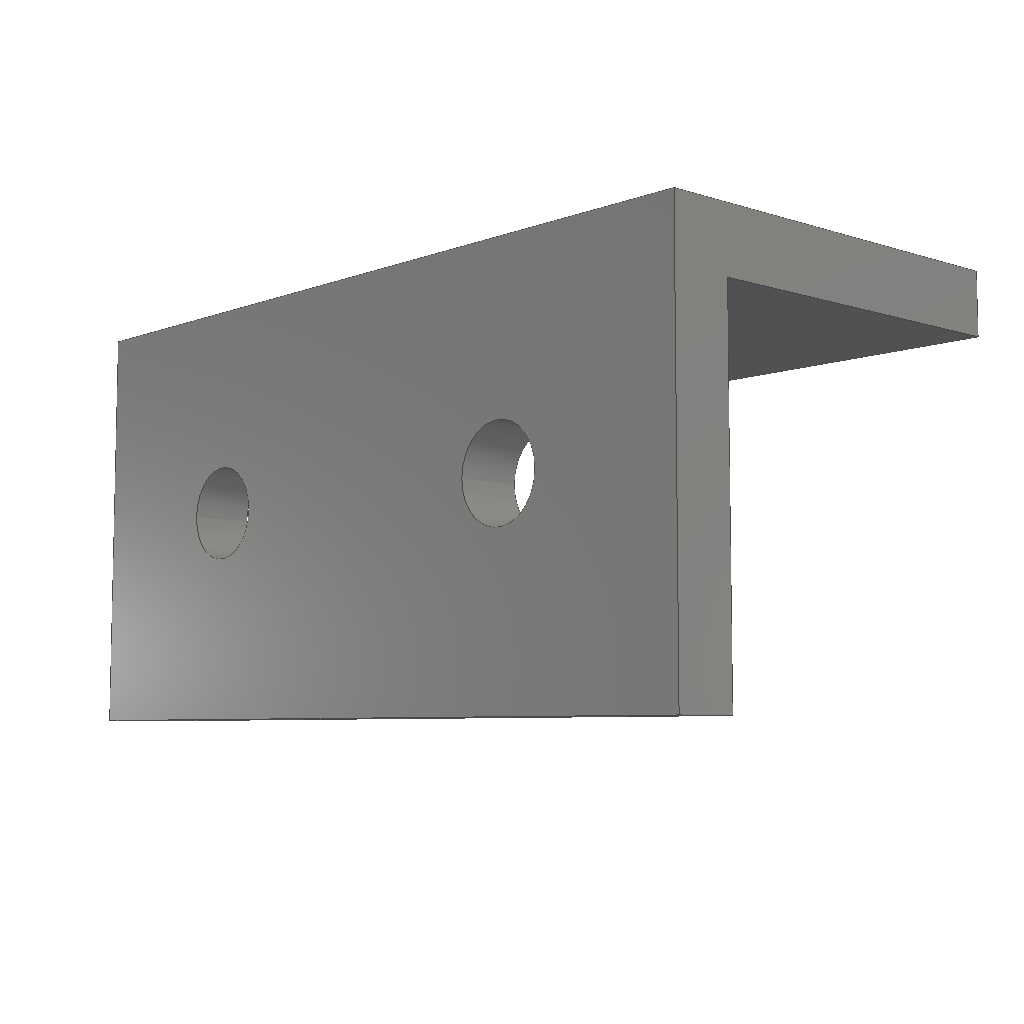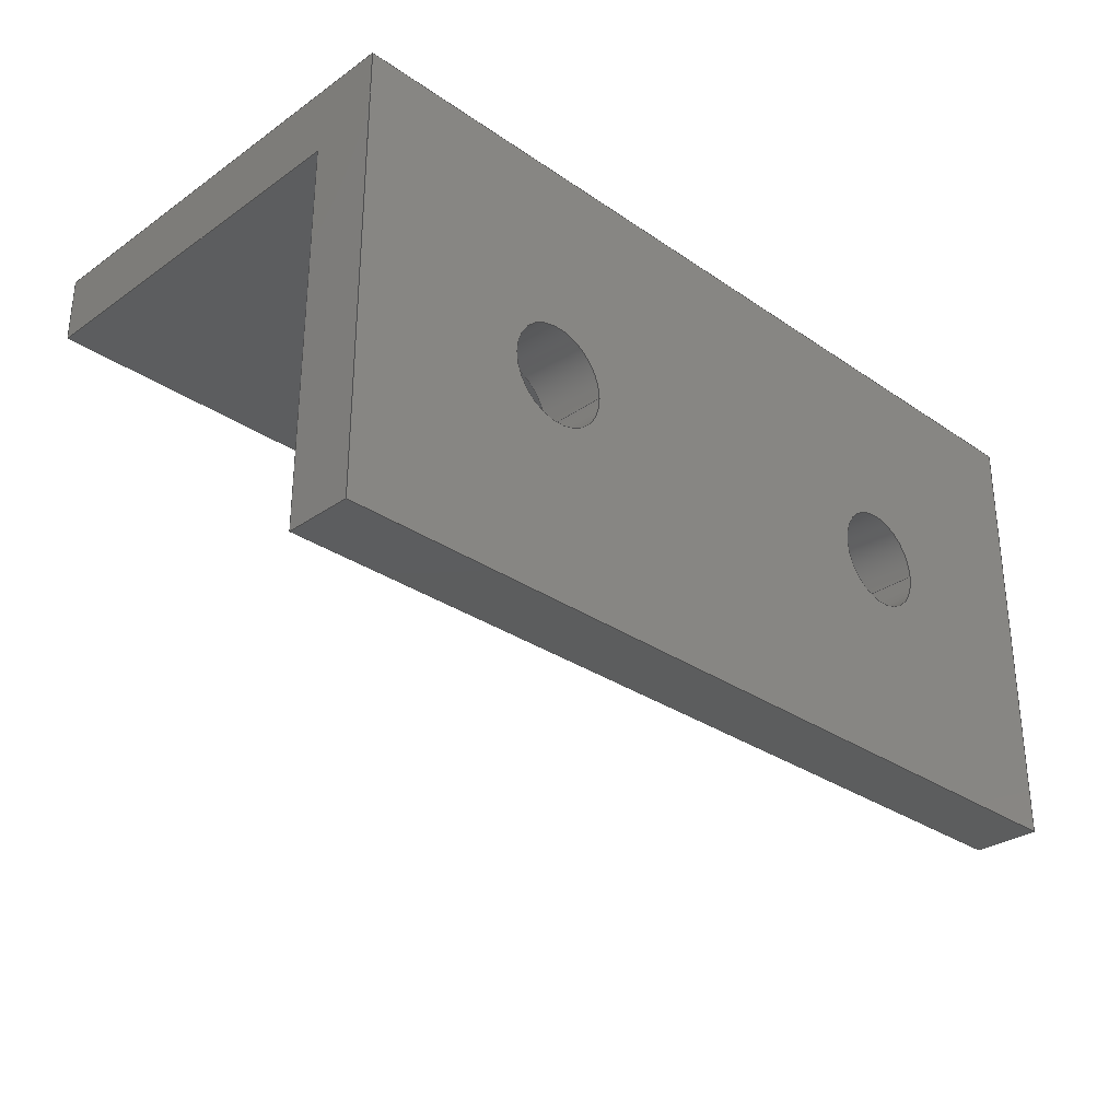
<metadata>
{"format":"iges","ext":"igs","renderer":"f3d","projection":"perspective","resolution":1024,"background":"white","views":[{"elev":-6.5,"azim":-132.6,"up":"+Y"},{"elev":-30.3,"azim":135.2,"up":"+Y"}]}
</metadata>
<code>
IMSI TurboCAD v14
1H,,1H;,,,,,32,38,6,308,15,,1,2,2HMM,1000,
5,15H2.013e+07,,0,4HNULL,4HNULL,
11,0,15H2.013e+07,4HNULL;
     406       1                       0                        00000000
     406                       1      15                               0
     402       2                                                00000000
     402                       1       3                               0
     110       3               0       0       0       0       000010001
     110       0       1       2       0                               0
     110       5               0       0       0       0       000010001
     110       0       1       2       0                               0
     120       7               0       0       0       0       000010001
     120       0       1       1       0                               0
     110       8               0       0       0       0       000010001
     110       0       1       2       0                               0
     124      10                                       0        00000000
     124                       4       0                               0
     100      14               0       0       0      13       000010001
     100       0       1       3       0                               0
     110      17               0       0       0       0       000010001
     110       0       1       2       0                               0
     124      19                                       0        00000000
     124                       4       0                               0
     100      23               0       0       0      19       000010001
     100       0       1       3       0                               0
     102      26               0       0       0       0       000010001
     102       0       1       1       0                               0
     142      27               0       0       0       0       000010001
     142       0       1       1       0                               0
     144      28               0       0       3       0       000000001
     144       0       8       1       0                               0
     110      29               0       0       0       0       000010001
     110       0       1       2       0                               0
     110      31               0       0       0       0       000010001
     110       0       1       2       0                               0
     120      33               0       0       0       0       000010001
     120       0       1       1       0                               0
     110      34               0       0       0       0       000010001
     110       0       1       2       0                               0
     124      36                                       0        00000000
     124                       4       0                               0
     100      40               0       0       0      37       000010001
     100       0       1       3       0                               0
     110      43               0       0       0       0       000010001
     110       0       1       2       0                               0
     124      45                                       0        00000000
     124                       4       0                               0
     100      49               0       0       0      43       000010001
     100       0       1       3       0                               0
     102      52               0       0       0       0       000010001
     102       0       1       1       0                               0
     142      53               0       0       0       0       000010001
     142       0       1       1       0                               0
     144      54               0       0       3       0       000000001
     144       0       8       1       0                               0
     110      55               0       0       0       0       000010001
     110       0       1       2       0                               0
     110      57               0       0       0       0       000010001
     110       0       1       2       0                               0
     120      59               0       0       0       0       000010001
     120       0       1       1       0                               0
     110      60               0       0       0       0       000010001
     110       0       1       2       0                               0
     124      62                                       0        00000000
     124                       4       0                               0
     100      66               0       0       0      61       000010001
     100       0       1       3       0                               0
     110      69               0       0       0       0       000010001
     110       0       1       2       0                               0
     124      71                                       0        00000000
     124                       4       0                               0
     100      75               0       0       0      67       000010001
     100       0       1       3       0                               0
     102      78               0       0       0       0       000010001
     102       0       1       1       0                               0
     142      79               0       0       0       0       000010001
     142       0       1       1       0                               0
     144      80               0       0       3       0       000000001
     144       0       8       1       0                               0
     110      81               0       0       0       0       000010001
     110       0       1       2       0                               0
     110      83               0       0       0       0       000010001
     110       0       1       2       0                               0
     120      85               0       0       0       0       000010001
     120       0       1       1       0                               0
     110      86               0       0       0       0       000010001
     110       0       1       2       0                               0
     124      88                                       0        00000000
     124                       4       0                               0
     100      92               0       0       0      85       000010001
     100       0       1       3       0                               0
     110      95               0       0       0       0       000010001
     110       0       1       2       0                               0
     124      97                                       0        00000000
     124                       4       0                               0
     100     101               0       0       0      91       000010001
     100       0       1       3       0                               0
     102     104               0       0       0       0       000010001
     102       0       1       1       0                               0
     142     105               0       0       0       0       000010001
     142       0       1       1       0                               0
     144     106               0       0       3       0       000000001
     144       0       8       1       0                               0
     110     107               0       0       0       0       000010001
     110       0       1       2       0                               0
     110     109               0       0       0       0       000010001
     110       0       1       2       0                               0
     120     111               0       0       0       0       000010001
     120       0       1       1       0                               0
     110     112               0       0       0       0       000010001
     110       0       1       2       0                               0
     100     114               0       0       0      91       000010001
     100       0       1       3       0                               0
     110     117               0       0       0       0       000010001
     110       0       1       2       0                               0
     100     119               0       0       0      85       000010001
     100       0       1       3       0                               0
     102     122               0       0       0       0       000010001
     102       0       1       1       0                               0
     142     123               0       0       0       0       000010001
     142       0       1       1       0                               0
     144     124               0       0       3       0       000000001
     144       0       8       1       0                               0
     110     125               0       0       0       0       000010001
     110       0       1       2       0                               0
     110     127               0       0       0       0       000010001
     110       0       1       2       0                               0
     120     129               0       0       0       0       000010001
     120       0       1       1       0                               0
     110     130               0       0       0       0       000010001
     110       0       1       2       0                               0
     100     132               0       0       0      67       000010001
     100       0       1       3       0                               0
     110     135               0       0       0       0       000010001
     110       0       1       2       0                               0
     100     137               0       0       0      61       000010001
     100       0       1       3       0                               0
     102     140               0       0       0       0       000010001
     102       0       1       1       0                               0
     142     141               0       0       0       0       000010001
     142       0       1       1       0                               0
     144     142               0       0       3       0       000000001
     144       0       8       1       0                               0
     110     143               0       0       0       0       000010001
     110       0       1       2       0                               0
     110     145               0       0       0       0       000010001
     110       0       1       2       0                               0
     120     147               0       0       0       0       000010001
     120       0       1       1       0                               0
     110     148               0       0       0       0       000010001
     110       0       1       2       0                               0
     100     150               0       0       0      43       000010001
     100       0       1       3       0                               0
     110     153               0       0       0       0       000010001
     110       0       1       2       0                               0
     100     155               0       0       0      37       000010001
     100       0       1       3       0                               0
     102     158               0       0       0       0       000010001
     102       0       1       1       0                               0
     142     159               0       0       0       0       000010001
     142       0       1       1       0                               0
     144     160               0       0       3       0       000000001
     144       0       8       1       0                               0
     110     161               0       0       0       0       000010001
     110       0       1       2       0                               0
     110     163               0       0       0       0       000010001
     110       0       1       2       0                               0
     120     165               0       0       0       0       000010001
     120       0       1       1       0                               0
     110     166               0       0       0       0       000010001
     110       0       1       2       0                               0
     100     168               0       0       0      19       000010001
     100       0       1       3       0                               0
     110     171               0       0       0       0       000010001
     110       0       1       2       0                               0
     100     173               0       0       0      13       000010001
     100       0       1       3       0                               0
     102     176               0       0       0       0       000010001
     102       0       1       1       0                               0
     142     177               0       0       0       0       000010001
     142       0       1       1       0                               0
     144     178               0       0       3       0       000000001
     144       0       8       1       0                               0
     110     179               0       0       0       0       000010001
     110       0       1       2       0                               0
     122     181               0       0       0       0       000010001
     122       0       1       1       0                               0
     110     182               0       0       0       0       000010001
     110       0       1       2       0                               0
     110     184               0       0       0       0       000010001
     110       0       1       2       0                               0
     110     186               0       0       0       0       000010001
     110       0       1       2       0                               0
     110     188               0       0       0       0       000010001
     110       0       1       2       0                               0
     102     190               0       0       0       0       000010001
     102       0       1       1       0                               0
     142     191               0       0       0       0       000010001
     142       0       1       1       0                               0
     124     192                                       0        00000000
     124                       4       0                               0
     100     196               0       0       0     197       000010001
     100       0       1       3       0                               0
     100     199               0       0       0     197       000010001
     100       0       1       3       0                               0
     102     202               0       0       0       0       000010001
     102       0       1       1       0                               0
     142     203               0       0       0       0       000010001
     142       0       1       1       0                               0
     124     204                                       0        00000000
     124                       4       0                               0
     100     208               0       0       0     207       000010001
     100       0       1       3       0                               0
     100     211               0       0       0     207       000010001
     100       0       1       3       0                               0
     102     214               0       0       0       0       000010001
     102       0       1       1       0                               0
     142     215               0       0       0       0       000010001
     142       0       1       1       0                               0
     144     216               0       0       3       0       000000001
     144       0       8       1       0                               0
     110     217               0       0       0       0       000010001
     110       0       1       2       0                               0
     122     219               0       0       0       0       000010001
     122       0       1       2       0                               0
     110     221               0       0       0       0       000010001
     110       0       1       2       0                               0
     110     223               0       0       0       0       000010001
     110       0       1       2       0                               0
     110     225               0       0       0       0       000010001
     110       0       1       2       0                               0
     110     227               0       0       0       0       000010001
     110       0       1       2       0                               0
     102     229               0       0       0       0       000010001
     102       0       1       1       0                               0
     142     230               0       0       0       0       000010001
     142       0       1       1       0                               0
     144     231               0       0       3       0       000000001
     144       0       8       1       0                               0
     110     232               0       0       0       0       000010001
     110       0       1       2       0                               0
     122     234               0       0       0       0       000010001
     122       0       1       1       0                               0
     110     235               0       0       0       0       000010001
     110       0       1       2       0                               0
     110     237               0       0       0       0       000010001
     110       0       1       2       0                               0
     110     239               0       0       0       0       000010001
     110       0       1       2       0                               0
     110     241               0       0       0       0       000010001
     110       0       1       2       0                               0
     102     243               0       0       0       0       000010001
     102       0       1       1       0                               0
     142     244               0       0       0       0       000010001
     142       0       1       1       0                               0
     124     245                                       0        00000000
     124                       4       0                               0
     100     249               0       0       0     253       000010001
     100       0       1       3       0                               0
     100     252               0       0       0     253       000010001
     100       0       1       3       0                               0
     102     255               0       0       0       0       000010001
     102       0       1       1       0                               0
     142     256               0       0       0       0       000010001
     142       0       1       1       0                               0
     124     257                                       0        00000000
     124                       4       0                               0
     100     261               0       0       0     263       000010001
     100       0       1       3       0                               0
     100     264               0       0       0     263       000010001
     100       0       1       3       0                               0
     102     267               0       0       0       0       000010001
     102       0       1       1       0                               0
     142     268               0       0       0       0       000010001
     142       0       1       1       0                               0
     144     269               0       0       3       0       000000001
     144       0       8       1       0                               0
     110     270               0       0       0       0       000010001
     110       0       1       2       0                               0
     122     272               0       0       0       0       000010001
     122       0       1       1       0                               0
     110     273               0       0       0       0       000010001
     110       0       1       2       0                               0
     110     275               0       0       0       0       000010001
     110       0       1       2       0                               0
     110     277               0       0       0       0       000010001
     110       0       1       2       0                               0
     110     279               0       0       0       0       000010001
     110       0       1       2       0                               0
     110     281               0       0       0       0       000010001
     110       0       1       2       0                               0
     110     283               0       0       0       0       000010001
     110       0       1       2       0                               0
     102     285               0       0       0       0       000010001
     102       0       1       1       0                               0
     142     286               0       0       0       0       000010001
     142       0       1       1       0                               0
     144     287               0       0       3       0       000000001
     144       0       8       1       0                               0
     110     288               0       0       0       0       000010001
     110       0       1       2       0                               0
     122     290               0       0       0       0       000010001
     122       0       1       2       0                               0
     110     292               0       0       0       0       000010001
     110       0       1       2       0                               0
     110     294               0       0       0       0       000010001
     110       0       1       2       0                               0
     110     296               0       0       0       0       000010001
     110       0       1       2       0                               0
     110     298               0       0       0       0       000010001
     110       0       1       2       0                               0
     102     300               0       0       0       0       000010001
     102       0       1       1       0                               0
     142     301               0       0       0       0       000010001
     142       0       1       1       0                               0
     124     302                                       0        00000000
     124                       4       0                               0
     100     306               0       0       0     313       000010001
     100       0       1       3       0                               0
     100     309               0       0       0     313       000010001
     100       0       1       3       0                               0
     102     312               0       0       0       0       000010001
     102       0       1       1       0                               0
     142     313               0       0       0       0       000010001
     142       0       1       1       0                               0
     124     314                                       0        00000000
     124                       4       0                               0
     100     318               0       0       0     323       000010001
     100       0       1       3       0                               0
     100     321               0       0       0     323       000010001
     100       0       1       3       0                               0
     102     324               0       0       0       0       000010001
     102       0       1       1       0                               0
     142     325               0       0       0       0       000010001
     142       0       1       1       0                               0
     144     326               0       0       3       0       000000001
     144       0       8       1       0                               0
     110     327               0       0       0       0       000010001
     110       0       1       2       0                               0
     122     329               0       0       0       0       000010001
     122       0       1       1       0                               0
     110     330               0       0       0       0       000010001
     110       0       1       2       0                               0
     110     332               0       0       0       0       000010001
     110       0       1       2       0                               0
     110     334               0       0       0       0       000010001
     110       0       1       2       0                               0
     110     336               0       0       0       0       000010001
     110       0       1       2       0                               0
     102     338               0       0       0       0       000010001
     102       0       1       1       0                               0
     142     339               0       0       0       0       000010001
     142       0       1       1       0                               0
     144     340               0       0       3       0       000000001
     144       0       8       1       0                               0
     110     341               0       0       0       0       000010001
     110       0       1       2       0                               0
     122     343               0       0       0       0       000010001
     122       0       1       1       0                               0
     110     344               0       0       0       0       000010001
     110       0       1       2       0                               0
     110     346               0       0       0       0       000010001
     110       0       1       2       0                               0
     110     348               0       0       0       0       000010001
     110       0       1       2       0                               0
     110     350               0       0       0       0       000010001
     110       0       1       2       0                               0
     102     352               0       0       0       0       000010001
     102       0       1       1       0                               0
     142     353               0       0       0       0       000010001
     142       0       1       1       0                               0
     124     354                                       0        00000000
     124                       4       0                               0
     100     358               0       0       0     369       000010001
     100       0       1       3       0                               0
     100     361               0       0       0     369       000010001
     100       0       1       3       0                               0
     102     364               0       0       0       0       000010001
     102       0       1       1       0                               0
     142     365               0       0       0       0       000010001
     142       0       1       1       0                               0
     124     366                                       0        00000000
     124                       4       0                               0
     100     370               0       0       0     379       000010001
     100       0       1       3       0                               0
     100     373               0       0       0     379       000010001
     100       0       1       3       0                               0
     102     376               0       0       0       0       000010001
     102       0       1       1       0                               0
     142     377               0       0       0       0       000010001
     142       0       1       1       0                               0
     144     378               0       0       3       0       000000001
     144       0       8       1       0                               0
     110     379               0       0       0       0       000010001
     110       0       1       2       0                               0
     122     381               0       0       0       0       000010001
     122       0       1       1       0                               0
     110     382               0       0       0       0       000010001
     110       0       1       2       0                               0
     110     384               0       0       0       0       000010001
     110       0       1       2       0                               0
     110     386               0       0       0       0       000010001
     110       0       1       2       0                               0
     110     388               0       0       0       0       000010001
     110       0       1       2       0                               0
     110     390               0       0       0       0       000010001
     110       0       1       2       0                               0
     110     392               0       0       0       0       000010001
     110       0       1       2       0                               0
     102     394               0       0       0       0       000010001
     102       0       1       1       0                               0
     142     395               0       0       0       0       000010001
     142       0       1       1       0                               0
     144     396               0       0       3       0       000000001
     144       0       8       1       0                               0
406,1,1H0;                                                             1
402,0,0,0,1,1;                                                         3
110,10,-10,0,          5
10,-10,1;              5
110,12.25,-10,0,          7
12.25,-10,3;              7
120,5,7,0,6.283;                           9
110,12.25,-10,0,         11
12.25,-10,3;             11
124,1,0,0,            13
10,0,1,               13
0,-10,0,              13
0,1,3;                13
100,0,0,0,            15
2.25,0,-2.25,               15
0;                                                    15
110,7.75,-10,3,          17
7.75,-10,0;              17
124,1,0,0,            19
10,0,-1,              19
0,-10,0,              19
0,-1,0;               19
100,0,0,0,            21
-2.25,-0,2.25,              21
0;                                                    21
102,4,11,15,17,21;                                                    23
142,1,9,0,23,2;                                                       25
144,9,1,0,25;                                                         27
110,30,-10,0,         29
30,-10,1;             29
110,32.25,-10,0,         31
32.25,-10,3;             31
120,29,31,0,6.283;                        33
110,32.25,-10,0,         35
32.25,-10,3;             35
124,1,0,0,            37
30,0,1,               37
0,-10,0,              37
0,1,3;                37
100,0,0,0,            39
2.25,0,-2.25,               39
0;                                                    39
110,27.75,-10,3,         41
27.75,-10,0;             41
124,1,0,0,            43
30,0,-1,              43
0,-10,0,              43
0,-1,0;               43
100,0,0,0,            45
-2.25,-0,2.25,              45
0;                                                    45
102,4,35,39,41,45;                                                    47
142,1,33,0,47,2;                                                      49
144,33,1,0,49;                                                        51
110,30,-3,10,         53
30,-2,10;             53
110,30,-3,7.75,          55
30,-0,7.75;              55
120,53,55,0,6.283;                        57
110,30,-3,7.75,          59
30,-0,7.75;              59
124,0,-1,0,           61
30,0,0,               61
1,-0,-1,              61
-0,0,10;              61
100,0,0,0,            63
2.25,0,-2.25,               63
0;                                                    63
110,30,-0,12.25,         65
30,-3,12.25;             65
124,0,1,0,            67
30,0,0,               67
-1,-3,-1,             67
0,0,10;               67
100,0,0,0,            69
-2.25,-0,2.25,              69
-0;                                                   69
102,4,59,63,65,69;                                                    71
142,1,57,0,71,2;                                                      73
144,57,1,0,73;                                                        75
110,10,-3,10,         77
10,-2,10;             77
110,10,-3,7.75,          79
10,0,7.75;               79
120,77,79,0,6.283;                        81
110,10,-3,7.75,          83
10,0,7.75;               83
124,0,-1,0,           85
10,0,0,               85
1,0,-1,               85
-0,0,10;              85
100,0,0,0,            87
2.25,0,-2.25,               87
0;                                                    87
110,10,0,12.25,          89
10,-3,12.25;             89
124,0,1,0,            91
10,0,0,               91
-1,-3,-1,             91
0,0,10;               91
100,0,0,0,            93
-2.25,-0,2.25,              93
-0;                                                   93
102,4,83,87,89,93;                                                    95
142,1,81,0,95,2;                                                      97
144,81,1,0,97;                                                        99
110,10,-3,10,        101
10,-2,10;            101
110,10,-3,7.75,         103
10,0,7.75;              103
120,101,103,0,6.283;                     105
110,10,0,7.75,          107
10,-3,7.75;             107
100,0,0,0,           109
2.25,0,-2.25,              109
-0;                                                  109
110,10,-3,12.25,        111
10,0,12.25;             111
100,0,0,0,           113
-2.25,-0,2.25,             113
0;                                                   113
102,4,107,109,111,113;                                               115
142,1,105,0,115,2;                                                   117
144,105,1,0,117;                                                     119
110,30,-3,10,        121
30,-2,10;            121
110,30,-3,7.75,         123
30,-0,7.75;             123
120,121,123,0,6.283;                     125
110,30,-0,7.75,         127
30,-3,7.75;             127
100,0,0,0,           129
2.25,0,-2.25,              129
-0;                                                  129
110,30,-3,12.25,        131
30,-0,12.25;            131
100,0,0,0,           133
-2.25,-0,2.25,             133
0;                                                   133
102,4,127,129,131,133;                                               135
142,1,125,0,135,2;                                                   137
144,125,1,0,137;                                                     139
110,30,-10,0,        141
30,-10,1;            141
110,32.25,-10,0,        143
32.25,-10,3;            143
120,141,143,0,6.283;                     145
110,32.25,-10,3,        147
32.25,-10,0;            147
100,0,0,0,           149
2.25,0,-2.25,              149
-0;                                                  149
110,27.75,-10,0,        151
27.75,-10,3;            151
100,0,0,0,           153
-2.25,-0,2.25,             153
0;                                                   153
102,4,147,149,151,153;                                               155
142,1,145,0,155,2;                                                   157
144,145,1,0,157;                                                     159
110,10,-10,0,        161
10,-10,1;            161
110,12.25,-10,0,        163
12.25,-10,3;            163
120,161,163,0,6.283;                     165
110,12.25,-10,3,        167
12.25,-10,0;            167
100,0,0,0,           169
2.25,0,-2.25,              169
-0;                                                  169
110,7.75,-10,0,         171
7.75,-10,3;             171
100,0,0,0,           173
-2.25,-0,2.25,             173
0;                                                   173
102,4,167,169,171,173;                                               175
142,1,165,0,175,2;                                                   177
144,165,1,0,177;                                                     179
110,-1e-14,-20,3,        181
40,-20,3;            181
122,181,-1e-14,-3,3;     183
110,40,-3,3,         185
-1e-14,-3,3;             185
110,-1e-14,-3,3,         187
-1e-14,-20,3;            187
110,-1e-14,-20,3,        189
40,-20,3;            189
110,40,-20,3,        191
40,-3,3;             191
102,4,185,187,189,191;                                               193
142,1,183,0,193,2;                                                   195
124,1,0,0,           197
30,0,-1,             197
0,-10,0,             197
0,-1,3;              197
100,0,0,0,           199
-2.25,-0,2.25,             199
0;                                                   199
100,0,0,0,           201
2.25,0,-2.25,              201
0;                                                   201
102,2,199,201;                                                       203
142,1,183,0,203,2;                                                   205
124,1,0,0,           207
10,0,-1,             207
0,-10,0,             207
0,-1,3;              207
100,0,0,0,           209
-2.25,-0,2.25,             209
0;                                                   209
100,0,0,0,           211
2.25,0,-2.25,              211
0;                                                   211
102,2,209,211;                                                       213
142,1,183,0,213,2;                                                   215
144,183,1,2,195,205,215;                                             217
110,-1e-14,-20,3,        219
-1e-14,-20,-0;           219
122,219,40,-20,                      221
3;                                                   221
110,-1e-14,-20,3,        223
-1e-14,-20,-0;           223
110,-1e-14,-20,0,        225
40,-20,0;            225
110,40,-20,-0,       227
40,-20,3;            227
110,40,-20,3,        229
-1e-14,-20,3;            229
102,4,223,225,227,229;                                               231
142,1,221,0,231,2;                                                   233
144,221,1,0,233;                                                     235
110,2e-14,0,0,           237
2e-14,0,20;              237
122,237,40,0,0;      239
110,2e-14,0,0,           241
2e-14,0,20;              241
110,2e-14,0,20,          243
40,0,20;             243
110,40,0,20,         245
40,0,0;              245
110,40,0,0,          247
2e-14,0,0;               247
102,4,241,243,245,247;                                               249
142,1,239,0,249,2;                                                   251
124,0,1,0,           253
10,0,0,              253
-1,0,-1,             253
0,0,10;              253
100,0,0,0,           255
-2.25,-0,2.25,             255
-0;                                                  255
100,0,0,0,           257
2.25,-0,-2.25,             257
0;                                                   257
102,2,255,257;                                                       259
142,1,239,0,259,2;                                                   261
124,0,1,0,           263
30,0,0,              263
-1,-0,-1,            263
0,0,10;              263
100,0,0,0,           265
-2.25,-0,2.25,             265
-0;                                                  265
100,0,0,0,           267
2.25,-0,-2.25,             267
0;                                                   267
102,2,265,267;                                                       269
142,1,239,0,269,2;                                                   271
144,239,1,2,251,261,271;                                             273
110,2e-14,-20,0,         275
2e-14,-20,20;            275
122,275,2e-14,0,0;       277
110,2e-14,-3,3,          279
2e-14,-3,20;             279
110,2e-14,-3,20,         281
2e-14,0,20;              281
110,2e-14,0,20,          283
2e-14,0,0;               283
110,2e-14,0,0,           285
2e-14,-20,0;             285
110,-1e-14,-20,-0,       287
-1e-14,-20,3;            287
110,-1e-14,-20,3,        289
-1e-14,-3,3;             289
102,6,279,281,283,285,287,289;                                       291
142,1,277,0,291,2;                                                   293
144,277,1,0,293;                                                     295
110,-1e-14,-3,20,        297
-1e-14,-3,3;             297
122,297,40,-3,                       299
20;                                                  299
110,-1e-14,-3,3,         301
40,-3,3;             301
110,40,-3,3,         303
40,-3,20;            303
110,40,-3,20,        305
2e-14,-3,20;             305
110,2e-14,-3,20,         307
2e-14,-3,3;              307
102,4,301,303,305,307;                                               309
142,1,299,0,309,2;                                                   311
124,0,-1,0,          313
10,0,0,              313
1,-3,-1,             313
-0,0,10;             313
100,0,0,0,           315
2.25,0,-2.25,              315
0;                                                   315
100,0,0,0,           317
-2.25,0,2.25,              317
-0;                                                  317
102,2,315,317;                                                       319
142,1,299,0,319,2;                                                   321
124,0,-1,0,          323
30,0,0,              323
1,-3,-1,             323
-0,0,10;             323
100,0,0,0,           325
2.25,0,-2.25,              325
0;                                                   325
100,0,0,0,           327
-2.25,0,2.25,              327
-0;                                                  327
102,2,325,327;                                                       329
142,1,299,0,329,2;                                                   331
144,299,1,2,311,321,331;                                             333
110,2e-14,-3,20,         335
40,-3,20;            335
122,335,2e-14,0,20;      337
110,40,-3,20,        339
40,0,20;             339
110,40,0,20,         341
2e-14,0,20;              341
110,2e-14,0,20,          343
2e-14,-3,20;             343
110,2e-14,-3,20,         345
40,-3,20;            345
102,4,339,341,343,345;                                               347
142,1,337,0,347,2;                                                   349
144,337,1,0,349;                                                     351
110,40,-20,0,        353
-1e-14,-20,0;            353
122,353,40,0,0;      355
110,40,0,0,          357
40,-20,0;            357
110,40,-20,0,        359
-1e-14,-20,0;            359
110,2e-14,-20,0,         361
2e-14,0,0;               361
110,2e-14,0,0,           363
40,0,0;              363
102,4,357,359,361,363;                                               365
142,1,355,0,365,2;                                                   367
124,1,0,0,           369
30,0,1,              369
0,-10,0,             369
0,1,0;               369
100,0,0,0,           371
2.25,0,-2.25,              371
0;                                                   371
100,0,0,0,           373
-2.25,0,2.25,              373
-0;                                                  373
102,2,371,373;                                                       375
142,1,355,0,375,2;                                                   377
124,1,0,0,           379
10,0,1,              379
0,-10,0,             379
0,1,0;               379
100,0,0,0,           381
2.25,0,-2.25,              381
0;                                                   381
100,0,0,0,           383
-2.25,0,2.25,              383
-0;                                                  383
102,2,381,383;                                                       385
142,1,355,0,385,2;                                                   387
144,355,1,2,367,377,387;                                             389
110,40,-20,20,       391
40,-20,0;            391
122,391,40,0,20;     393
110,40,0,0,          395
40,0,20;             395
110,40,0,20,         397
40,-3,20;            397
110,40,-3,20,        399
40,-3,3;             399
110,40,-3,3,         401
40,-20,3;            401
110,40,-20,3,        403
40,-20,-0;           403
110,40,-20,0,        405
40,0,0;              405
102,6,395,397,399,401,403,405;                                       407
142,1,393,0,407,2;                                                   409
144,393,1,0,409;                                                     411
S      1G      3D    412P    396
</code>
